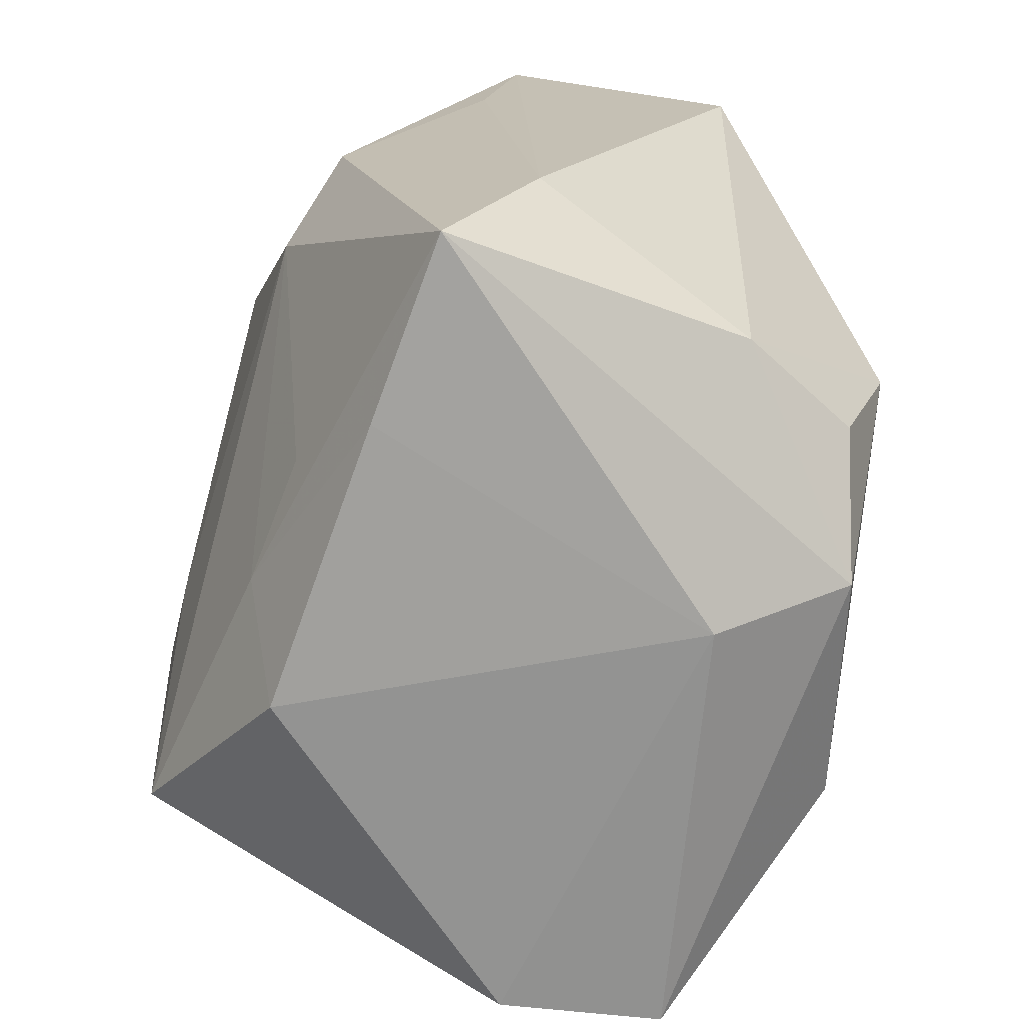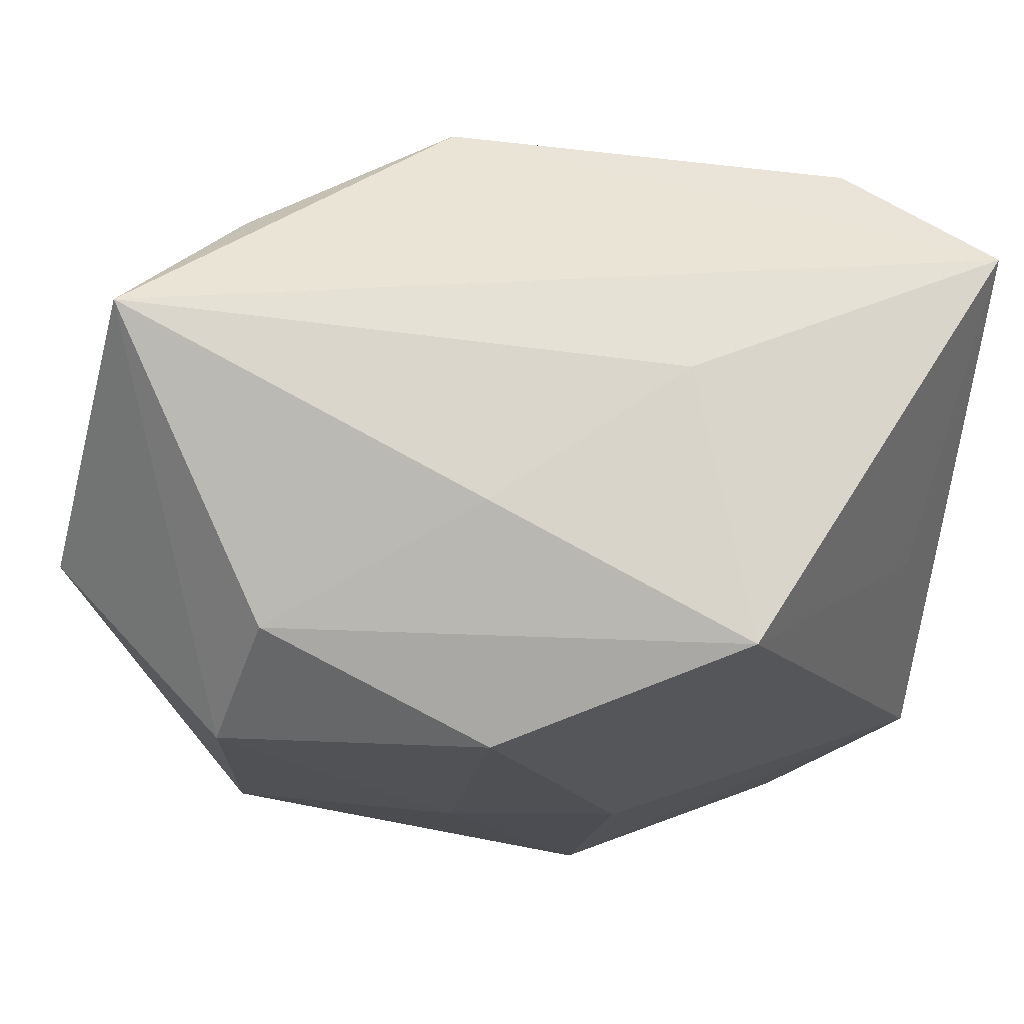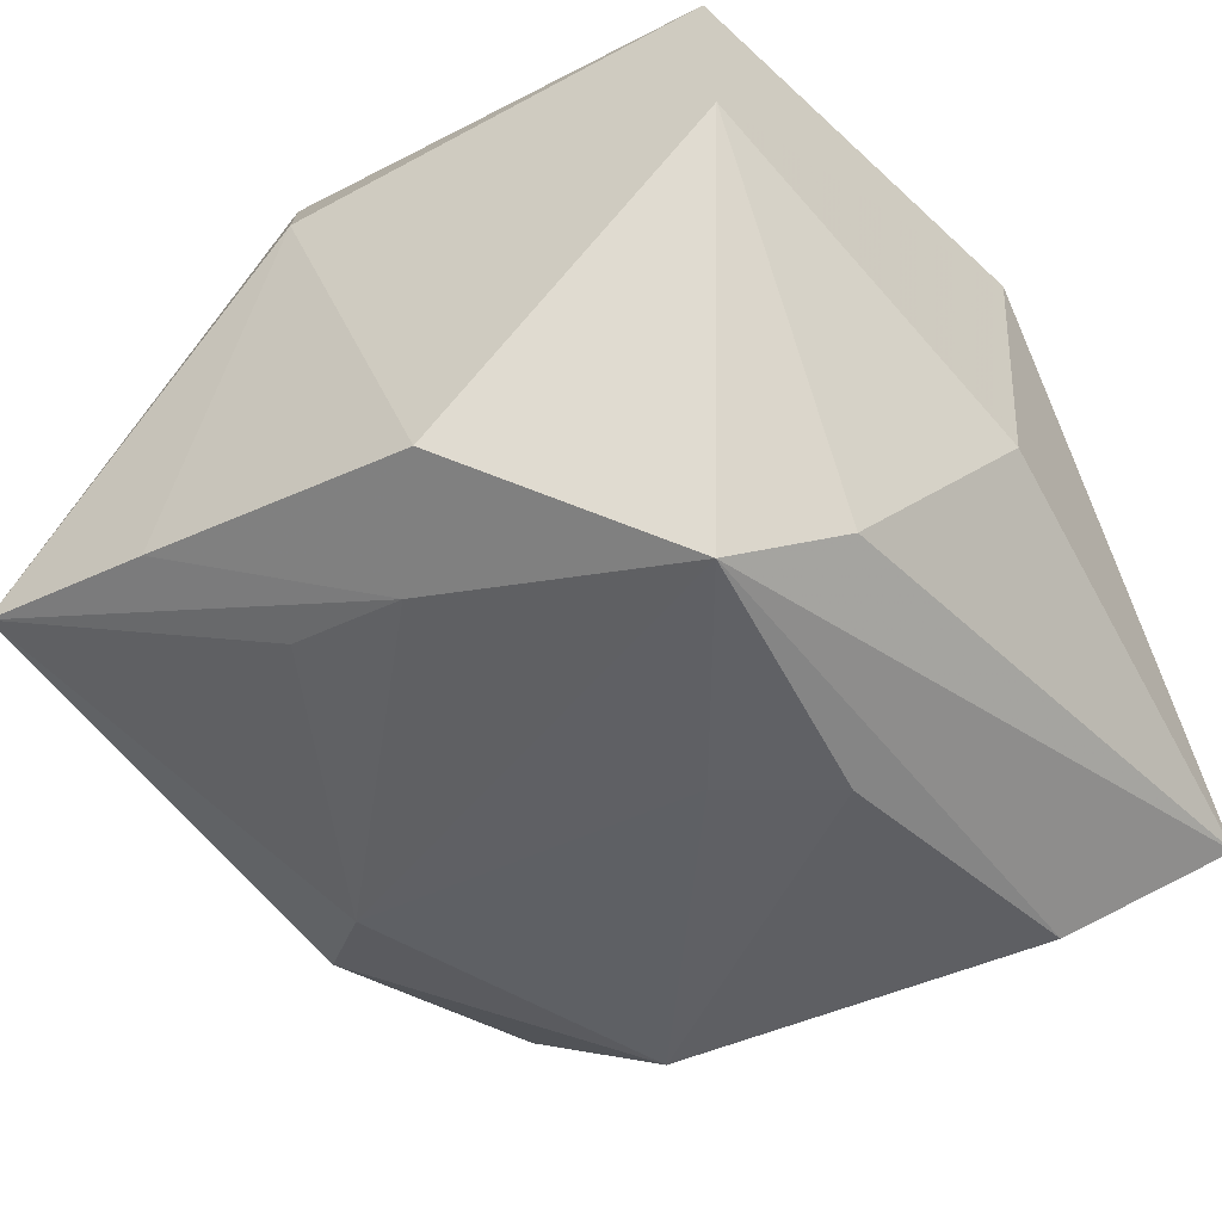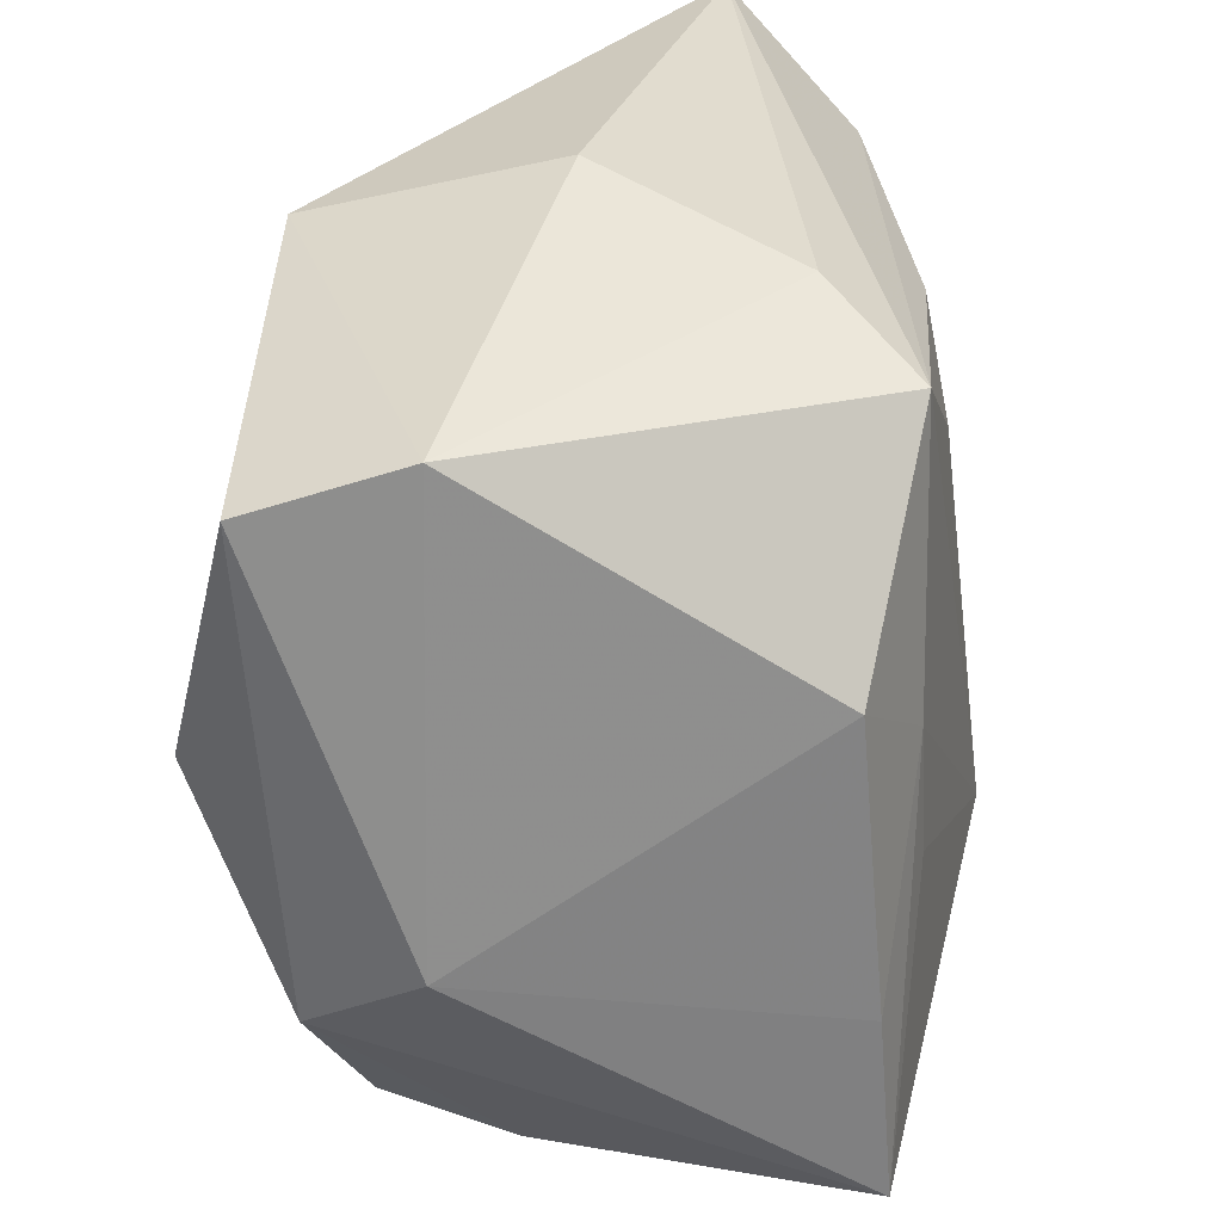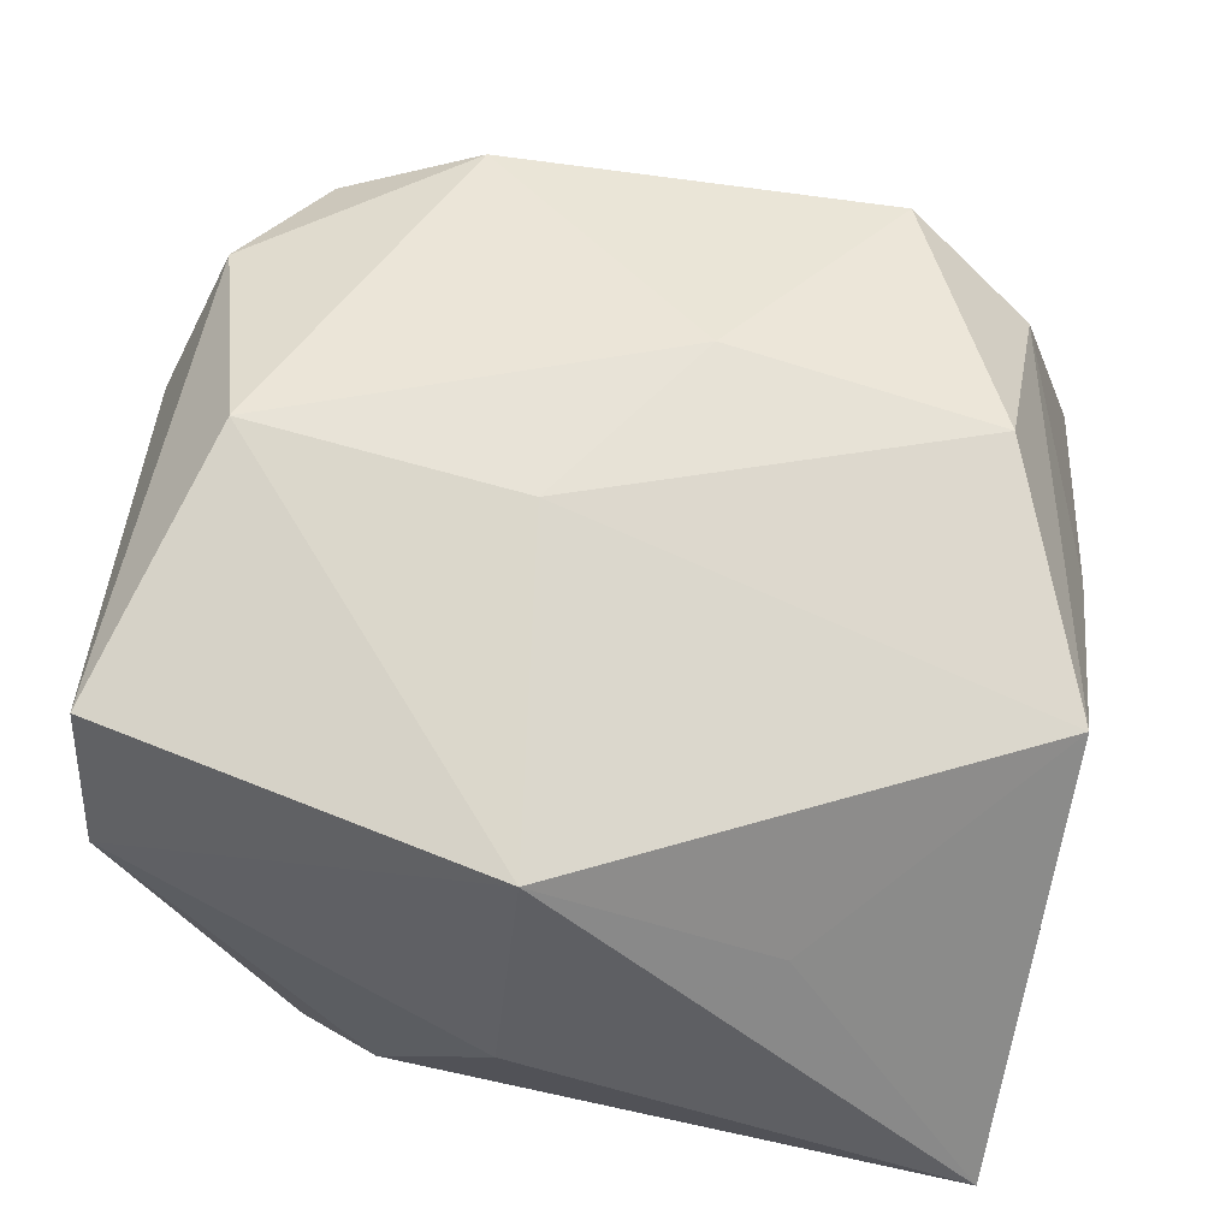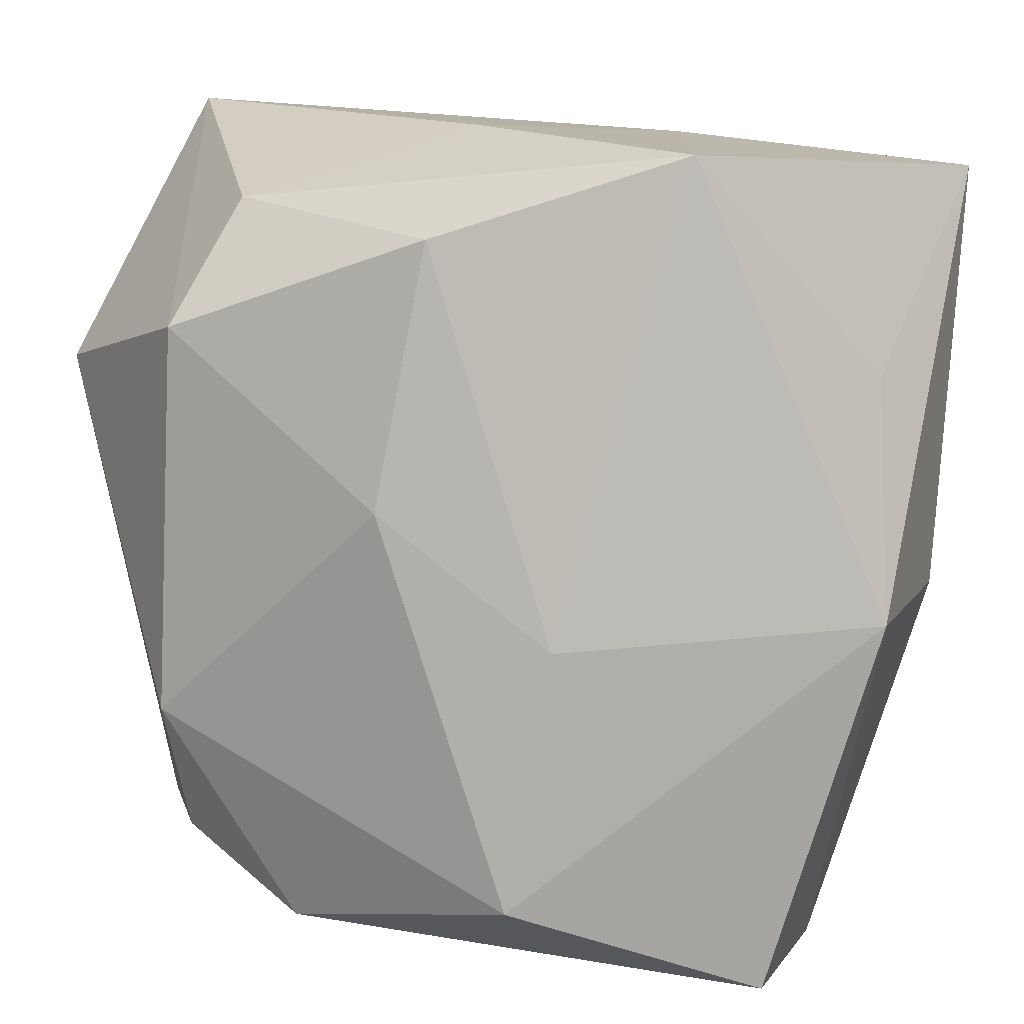
<metadata>
{"format":"obj","ext":"obj","renderer":"f3d","projection":"perspective","resolution":1024,"background":"white","views":[{"elev":-67.9,"azim":-101.0,"up":"+Y"},{"elev":78.2,"azim":6.7,"up":"+Y"},{"elev":-45.5,"azim":30.8,"up":"+Z"},{"elev":-63.8,"azim":103.9,"up":"+Y"},{"elev":48.7,"azim":95.9,"up":"+Z"},{"elev":15.3,"azim":18.8,"up":"+Y"}]}
</metadata>
<code>
v 0.006354 -0.01996 0.02183
v -0.02207 -0.01925 0.01044
v -0.001444 0.02778 0.005115
v -0.02813 -0.01433 -0.003653
v 0.003827 -0.02697 -0.014
v 0.0003381 0.02238 0.01905
v 0.01831 0.01919 -0.02027
v -0.006904 0.01737 -0.02082
v -0.01775 -0.009226 0.02092
v 0.02155 -0.01198 -0.01646
v -0.001228 -0.02015 -0.01661
v 0.01625 -0.01774 -0.02073
v 0.02797 0.02395 -0.01437
v 0.02797 -0.001825 0.01101
v 0.02797 -0.003557 -0.005286
v -0.02534 0.01626 -0.006862
v 0.01467 7.823e-05 -0.02185
v -0.02675 -0.02503 -0.00919
v -0.01425 0.02362 0.01364
v 0.01526 0.02724 0.01175
v -0.00921 -0.01925 -0.01513
v -0.006128 -0.0273 0.01114
v -0.01685 0.01604 0.01972
v 0.009747 0.02668 -0.004635
v 0.02132 -0.02638 0.01392
v 0.02202 -0.02664 0.003595
v -0.01703 -0.001195 -0.01853
v -0.009186 -0.02324 0.01931
v -0.002136 0.00562 0.02183
v 0.007736 -0.003575 -0.02141
v -0.0189 0.02106 -0.01219
v 0.00879 -0.002929 0.01987
v -0.02512 0.02778 -0.004448
v -0.01481 -0.02591 -0.01113
v 0.02554 0.01228 0.002962
v -0.01743 -0.01846 0.01775
v -0.02244 0.003968 -0.01598
v -0.02915 0.01142 0.009386
f 24 33 3
f 19 3 33
f 27 12 11
f 27 18 37
f 33 37 16
f 16 37 18
f 27 37 8
f 26 25 22
f 24 3 20
f 20 19 6
f 3 19 20
f 6 19 23
f 38 9 23
f 23 33 38
f 23 19 33
f 21 18 27
f 27 11 21
f 21 11 18
f 17 7 12
f 17 8 7
f 31 37 33
f 33 8 31
f 31 8 37
f 28 18 22
f 22 25 28
f 25 1 28
f 9 36 28
f 28 1 9
f 4 16 18
f 38 33 4
f 33 16 4
f 2 9 38
f 2 36 9
f 38 4 2
f 2 4 18
f 18 28 2
f 2 28 36
f 12 26 5
f 5 11 12
f 5 26 22
f 10 26 12
f 24 20 13
f 12 7 13
f 13 10 12
f 13 33 24
f 13 8 33
f 7 8 13
f 32 20 6
f 9 1 29
f 29 23 9
f 6 23 29
f 29 32 6
f 1 32 29
f 27 8 30
f 8 17 30
f 30 12 27
f 30 17 12
f 18 11 34
f 11 5 34
f 22 18 34
f 34 5 22
f 25 26 14
f 20 32 14
f 14 1 25
f 14 32 1
f 35 13 20
f 20 14 35
f 35 14 13
f 26 10 15
f 15 14 26
f 10 13 15
f 13 14 15

</code>
